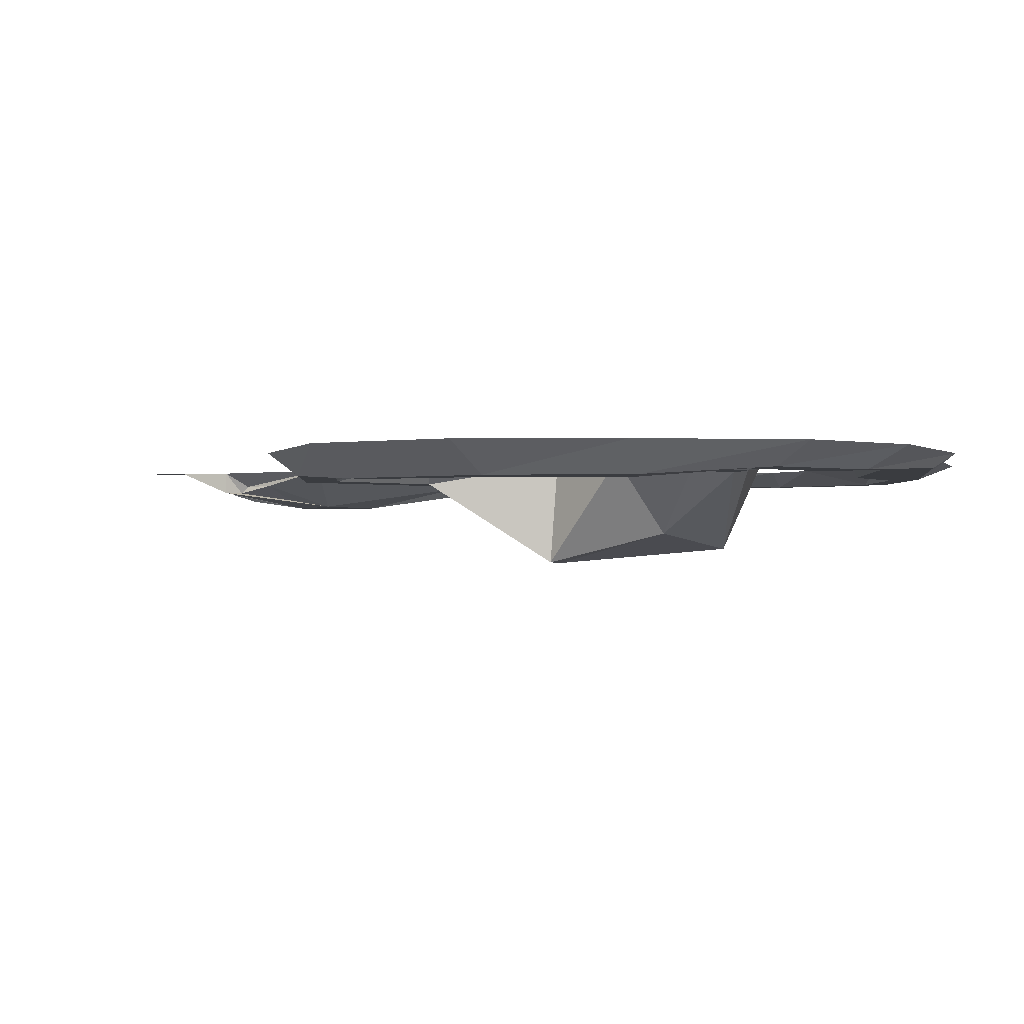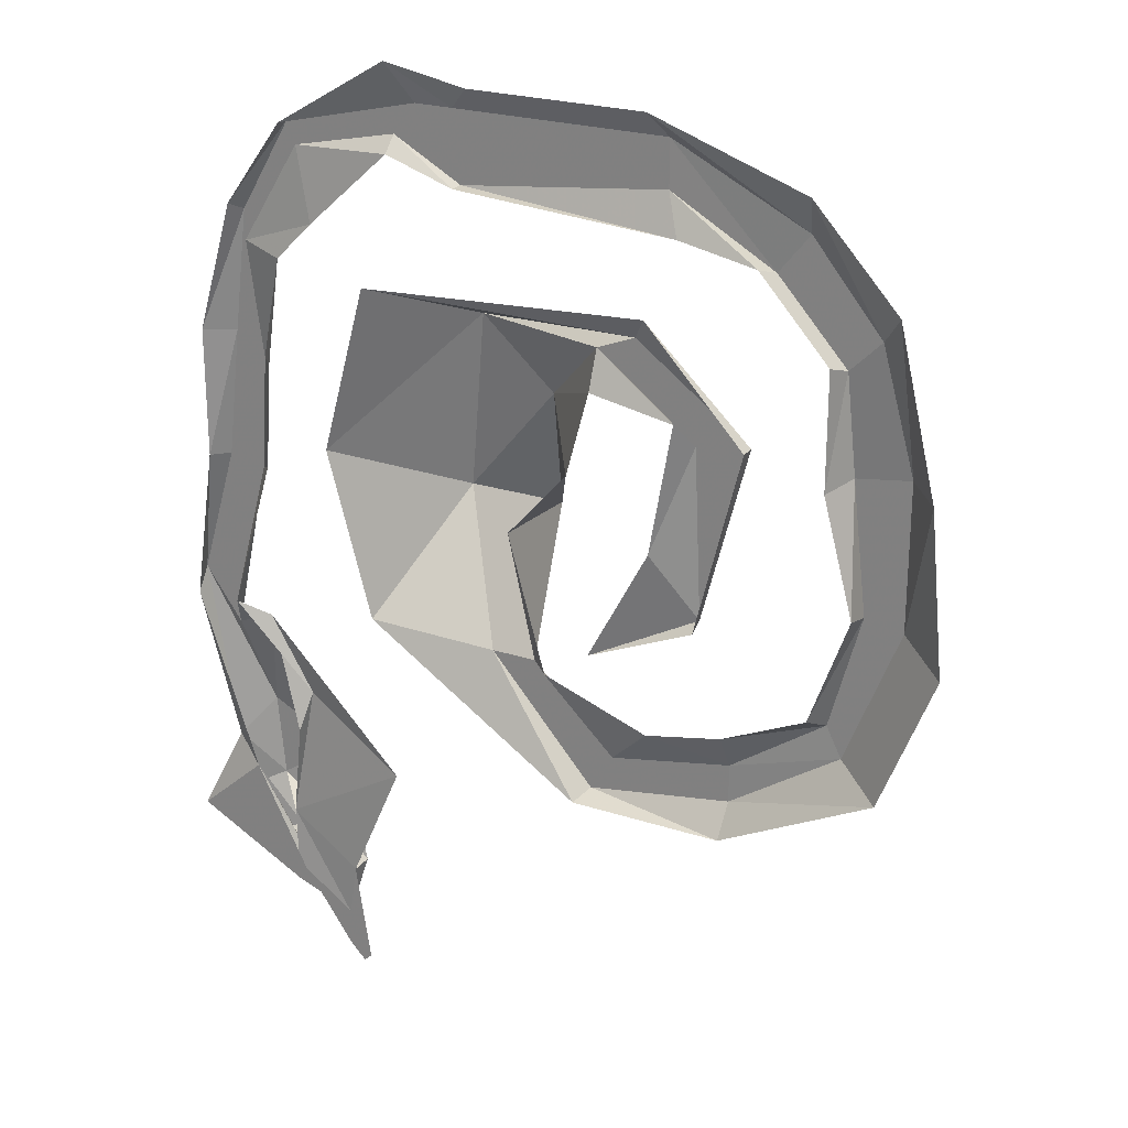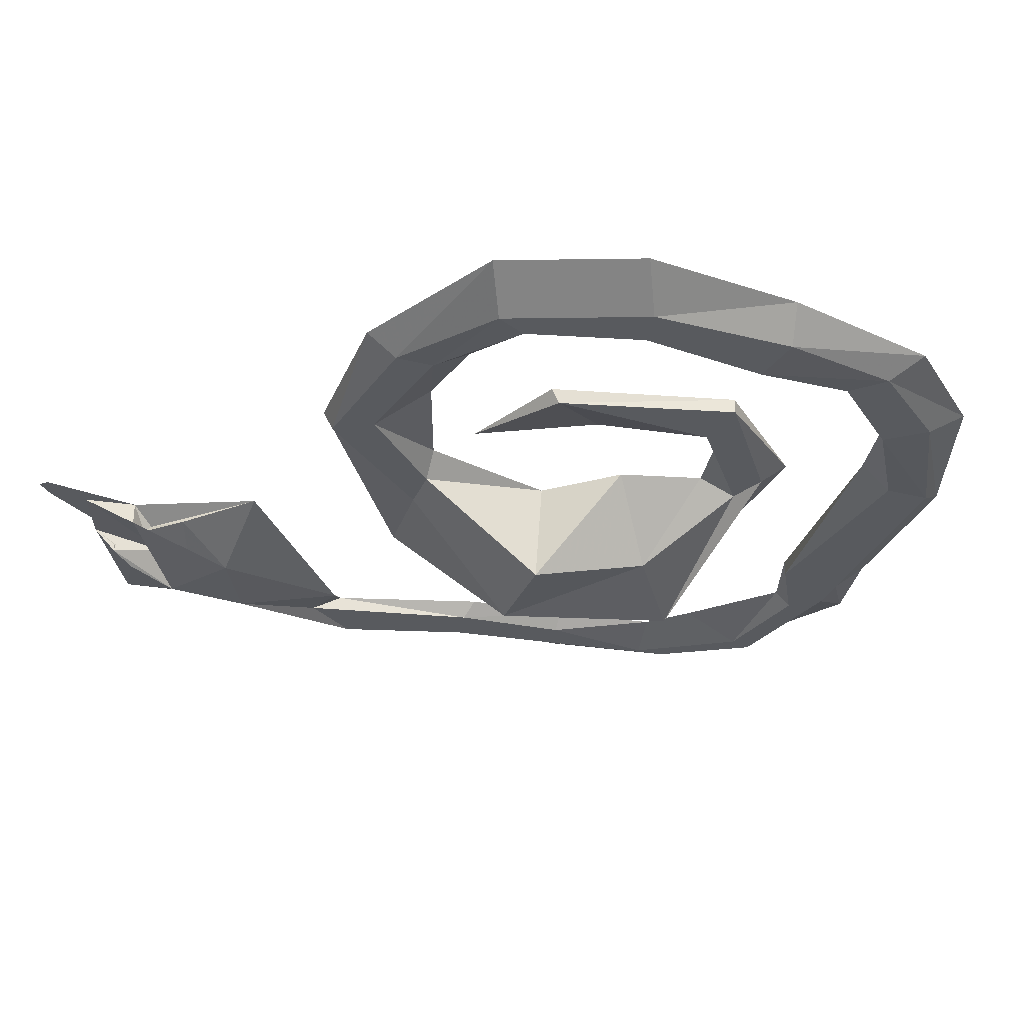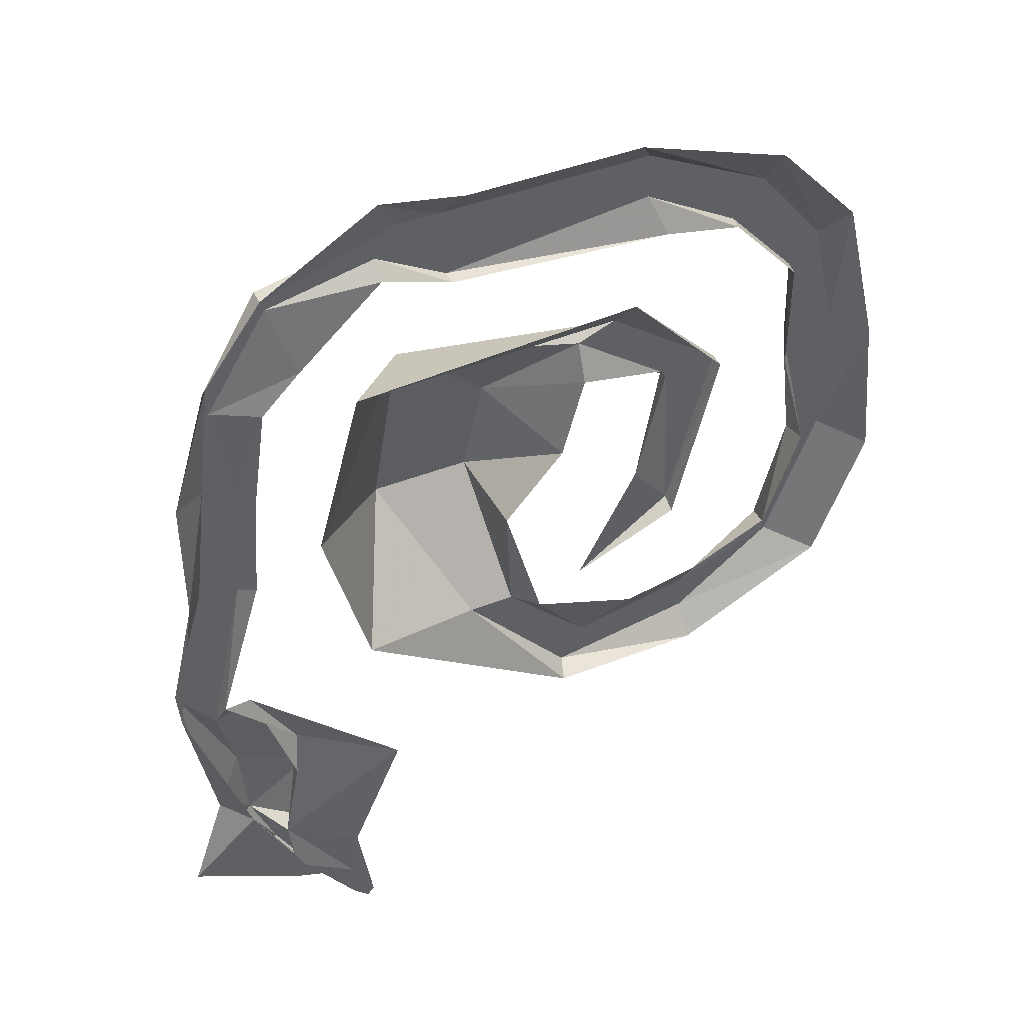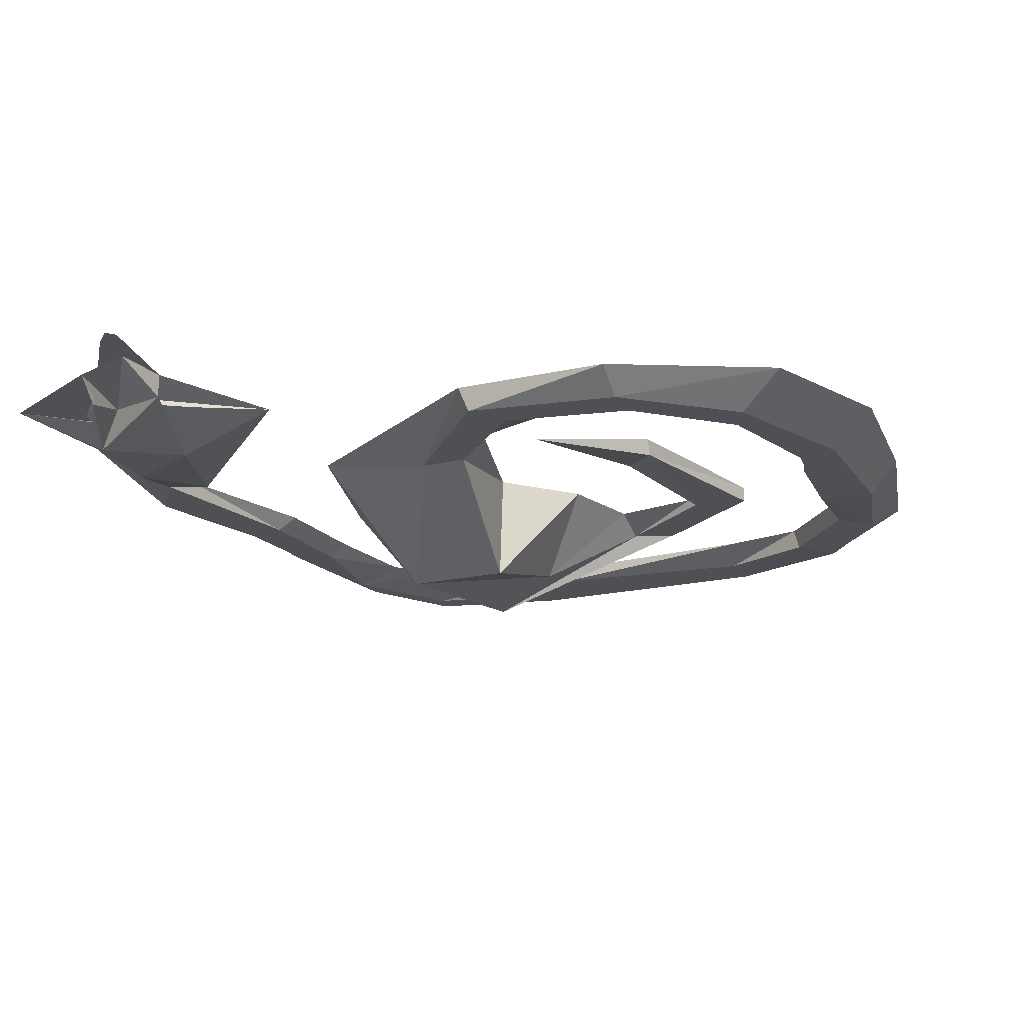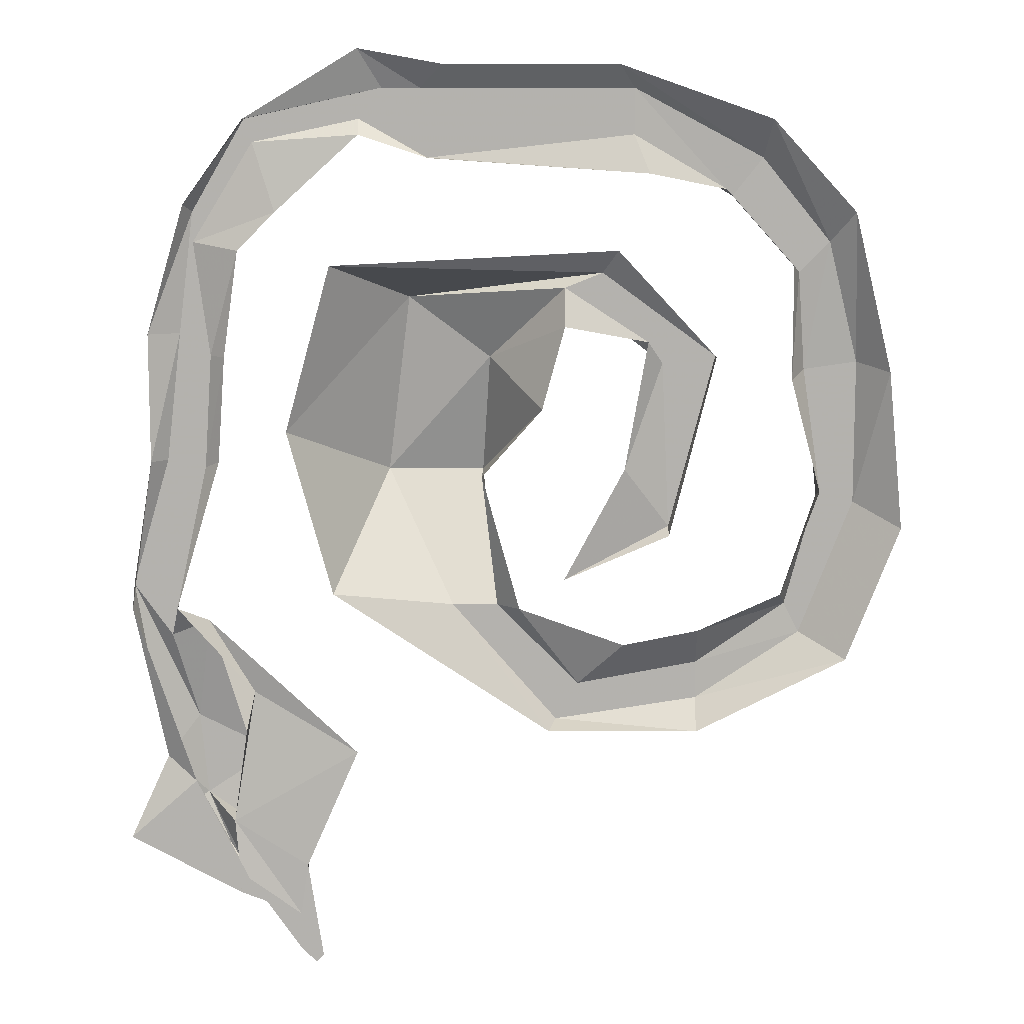
<metadata>
{"format":"obj","ext":"obj","renderer":"f3d","projection":"perspective","resolution":1024,"background":"white","views":[{"elev":-1.8,"azim":-83.0,"up":"+Y"},{"elev":24.0,"azim":-151.7,"up":"+Z"},{"elev":-30.6,"azim":-110.1,"up":"+Y"},{"elev":43.5,"azim":155.1,"up":"+Z"},{"elev":-19.1,"azim":-156.6,"up":"+Y"},{"elev":10.3,"azim":-179.9,"up":"+Z"}]}
</metadata>
<code>
v 0.2109 -0.03906 -0.2656
v 0.2812 -0.03906 -0.3125
v 0.2891 -0.03906 -0.2266
v 0.2734 -0.01562 -0.1172
v 0.1172 0 -0.2578
v 0.1641 -0.01562 -0.3281
v 0.2031 -0.03125 -0.3125
v 0.1719 -0.02344 -0.3828
v 0.25 -0.007812 -0.3359
v 0.2422 -0.02344 -0.3906
v 0.2578 -0.03125 -0.3672
v 0.3594 0 -0.3516
v 0.3203 -0.01562 -0.2656
v 0.3516 -0.01562 -0.07812
v 0.3125 -0.01562 -0.1328
v 0.3047 0 -0.1016
v 0.2266 -0.01562 -0.1953
v 0.1719 0 -0.3828
v 0.1875 -0.01562 -0.3594
v 0.1875 -0.02344 -0.3672
v 0.1797 0 -0.4375
v 0.2422 0 -0.4141
v 0.2422 -0.01562 -0.3906
v 0.2656 -0.02344 -0.3672
v 0.2891 0 -0.2891
v 0.3516 0 -0.1016
v 0.3281 0 0.05469
v 0.3125 -0.01562 0.05469
v 0.2734 -0.01562 0.04688
v 0.2578 0 0.05469
v 0.25 0 0.1641
v 0.2656 -0.01562 0.1641
v 0.2344 0 0.2734
v 0.2812 -0.01562 0.2812
v 0.1953 0 0.3125
v 0.2188 -0.01562 0.3828
v 0.1094 0 0.3906
v 0.1094 -0.01562 0.4062
v 0.03906 0 0.3672
v 0.03906 -0.01562 0.3672
v -0.1875 0 0.3516
v -0.1719 -0.01562 0.3906
v -0.2656 0 0.3359
v -0.2734 -0.02344 0.3281
v -0.3359 0 0.2578
v -0.3438 -0.02344 0.25
v -0.3359 0 0.1406
v -0.3516 -0.03125 0.1484
v -0.3672 0 0.02344
v -0.3672 -0.03125 0.01562
v -0.3281 0 -0.08594
v -0.3359 -0.03125 -0.1016
v -0.2422 0 -0.125
v -0.2422 -0.02344 -0.1641
v -0.1641 0 -0.1406
v -0.1172 -0.02344 -0.1875
v -0.05469 0 -0.1016
v -0.03125 -0.02344 -0.1016
v -0.01562 0 0.03906
v -0.01562 -0.1094 0.03125
v -0.07812 0 0.1094
v -0.02344 -0.07812 0.1562
v -0.1016 0 0.1953
v -0.1016 -0.01562 0.2344
v -0.1875 0 0.1797
v -0.2031 -0.01562 0.1562
v -0.1641 0 0.04688
v -0.2109 -0.01562 -0.01562
v -0.1016 0 -0.07031
v -0.2109 0 -0.02344
v -0.2578 0 0.1641
v -0.2578 -0.01562 0.1641
v -0.1562 0 0.2734
v -0.1406 -0.01562 0.25
v 0.1406 0 0.2578
v 0.0625 -0.09375 0.2188
v 0.1875 0 0.08594
v 0.08594 -0.1094 0.03125
v 0.1406 0 -0.08594
v 0.01562 -0.02344 -0.1016
v -0.08594 0 -0.2344
v -0.09375 -0.02344 -0.2266
v -0.2422 0 -0.2344
v -0.2422 -0.02344 -0.2031
v -0.3984 0 -0.1562
v -0.3516 -0.03125 -0.1328
v -0.4531 0 -0.01562
v -0.4062 -0.03125 0.007812
v -0.4375 0 0.1484
v -0.4062 -0.03125 0.1562
v -0.3984 0 0.3125
v -0.375 -0.02344 0.2812
v -0.3125 0 0.4062
v -0.3047 -0.02344 0.3672
v -0.1562 0 0.4609
v -0.1719 -0.01562 0.4375
v 0.02344 0 0.4609
v 0.04688 -0.01562 0.4375
v 0.1094 0 0.4766
v 0.08594 -0.01562 0.4375
v 0.2266 0 0.4062
v 0.2266 -0.01562 0.4062
v 0.2891 0 0.3203
v 0.2812 -0.01562 0.3125
v 0.3281 0 0.1875
v 0.2969 -0.01562 0.1875
v 0.2344 0 -0.2344
v 0.2344 0 -0.3984
v 0.1797 0 -0.4766
v 0.1641 0 -0.4922
v 0.1562 0 -0.4844
f 1 2 3
f 1 3 4
f 14 28 15
f 15 28 29
f 86 84 54
f 86 54 52
f 88 50 90
f 90 50 48
f 92 46 94
f 94 46 44
f 96 42 98
f 98 42 40
f 100 38 102
f 102 38 36
f 104 34 106
f 106 34 32
f 78 76 62
f 78 62 60
f 80 58 82
f 82 58 56
f 74 72 66
f 74 66 64
f 1 4 5
f 2 12 13
f 2 13 3
f 4 17 5
f 14 26 27
f 14 27 28
f 33 32 34
f 35 36 37
f 37 36 38
f 39 40 41
f 41 40 42
f 43 44 45
f 45 44 46
f 47 48 49
f 49 48 50
f 51 52 53
f 53 52 54
f 55 56 57
f 57 56 58
f 59 60 61
f 61 60 62
f 63 64 65
f 65 64 66
f 67 68 69
f 69 68 70
f 71 72 73
f 73 72 74
f 75 76 77
f 77 76 78
f 79 80 81
f 81 80 82
f 83 84 85
f 85 84 86
f 87 88 89
f 89 88 90
f 91 92 93
f 93 92 94
f 95 96 97
f 97 96 98
f 99 100 101
f 101 100 102
f 103 104 105
f 105 104 106
f 1 5 6
f 1 6 7
f 1 7 8
f 2 9 10
f 2 10 11
f 2 11 12
f 3 13 14
f 4 15 16
f 4 16 17
f 5 9 18
f 5 18 19
f 5 19 6
f 7 20 8
f 8 20 18
f 8 18 21
f 9 21 22
f 9 22 10
f 10 22 23
f 11 25 12
f 13 26 14
f 33 34 35
f 35 34 36
f 37 38 39
f 39 38 40
f 41 42 43
f 43 42 44
f 45 46 47
f 47 46 48
f 49 50 51
f 51 50 52
f 53 54 55
f 55 54 56
f 57 58 59
f 59 58 60
f 61 62 63
f 63 62 64
f 65 66 67
f 67 66 68
f 70 68 71
f 71 68 72
f 73 74 75
f 75 74 76
f 77 78 79
f 79 78 80
f 81 82 83
f 83 82 84
f 85 86 87
f 87 86 88
f 89 90 91
f 91 90 92
f 93 94 95
f 95 94 96
f 97 98 99
f 99 98 100
f 101 102 103
f 103 102 104
f 105 106 27
f 27 106 28
f 25 12 22
f 22 12 25
f 22 25 23
f 20 19 18
f 1 8 2
f 2 8 9
f 3 14 15
f 3 15 4
f 8 21 9
f 28 106 32
f 28 32 29
f 86 52 88
f 88 52 50
f 90 48 92
f 92 48 46
f 94 44 96
f 96 44 42
f 98 40 100
f 100 40 38
f 102 36 104
f 104 36 34
f 78 60 80
f 80 60 58
f 82 56 84
f 84 56 54
f 74 64 76
f 76 64 62
f 68 66 72
f 5 17 9
f 12 25 13
f 17 107 9
f 6 19 20
f 6 20 7
f 10 23 24
f 10 24 11
f 11 24 25
f 23 25 24
f 13 25 26
f 107 17 4
f 4 17 16
f 25 22 108
f 108 22 21
f 108 21 109
f 109 21 110
f 110 21 111
f 111 21 18
f 111 18 21
f 21 18 9
f 15 29 16
f 16 29 30
f 30 29 31
f 31 29 32
f 31 32 33

</code>
